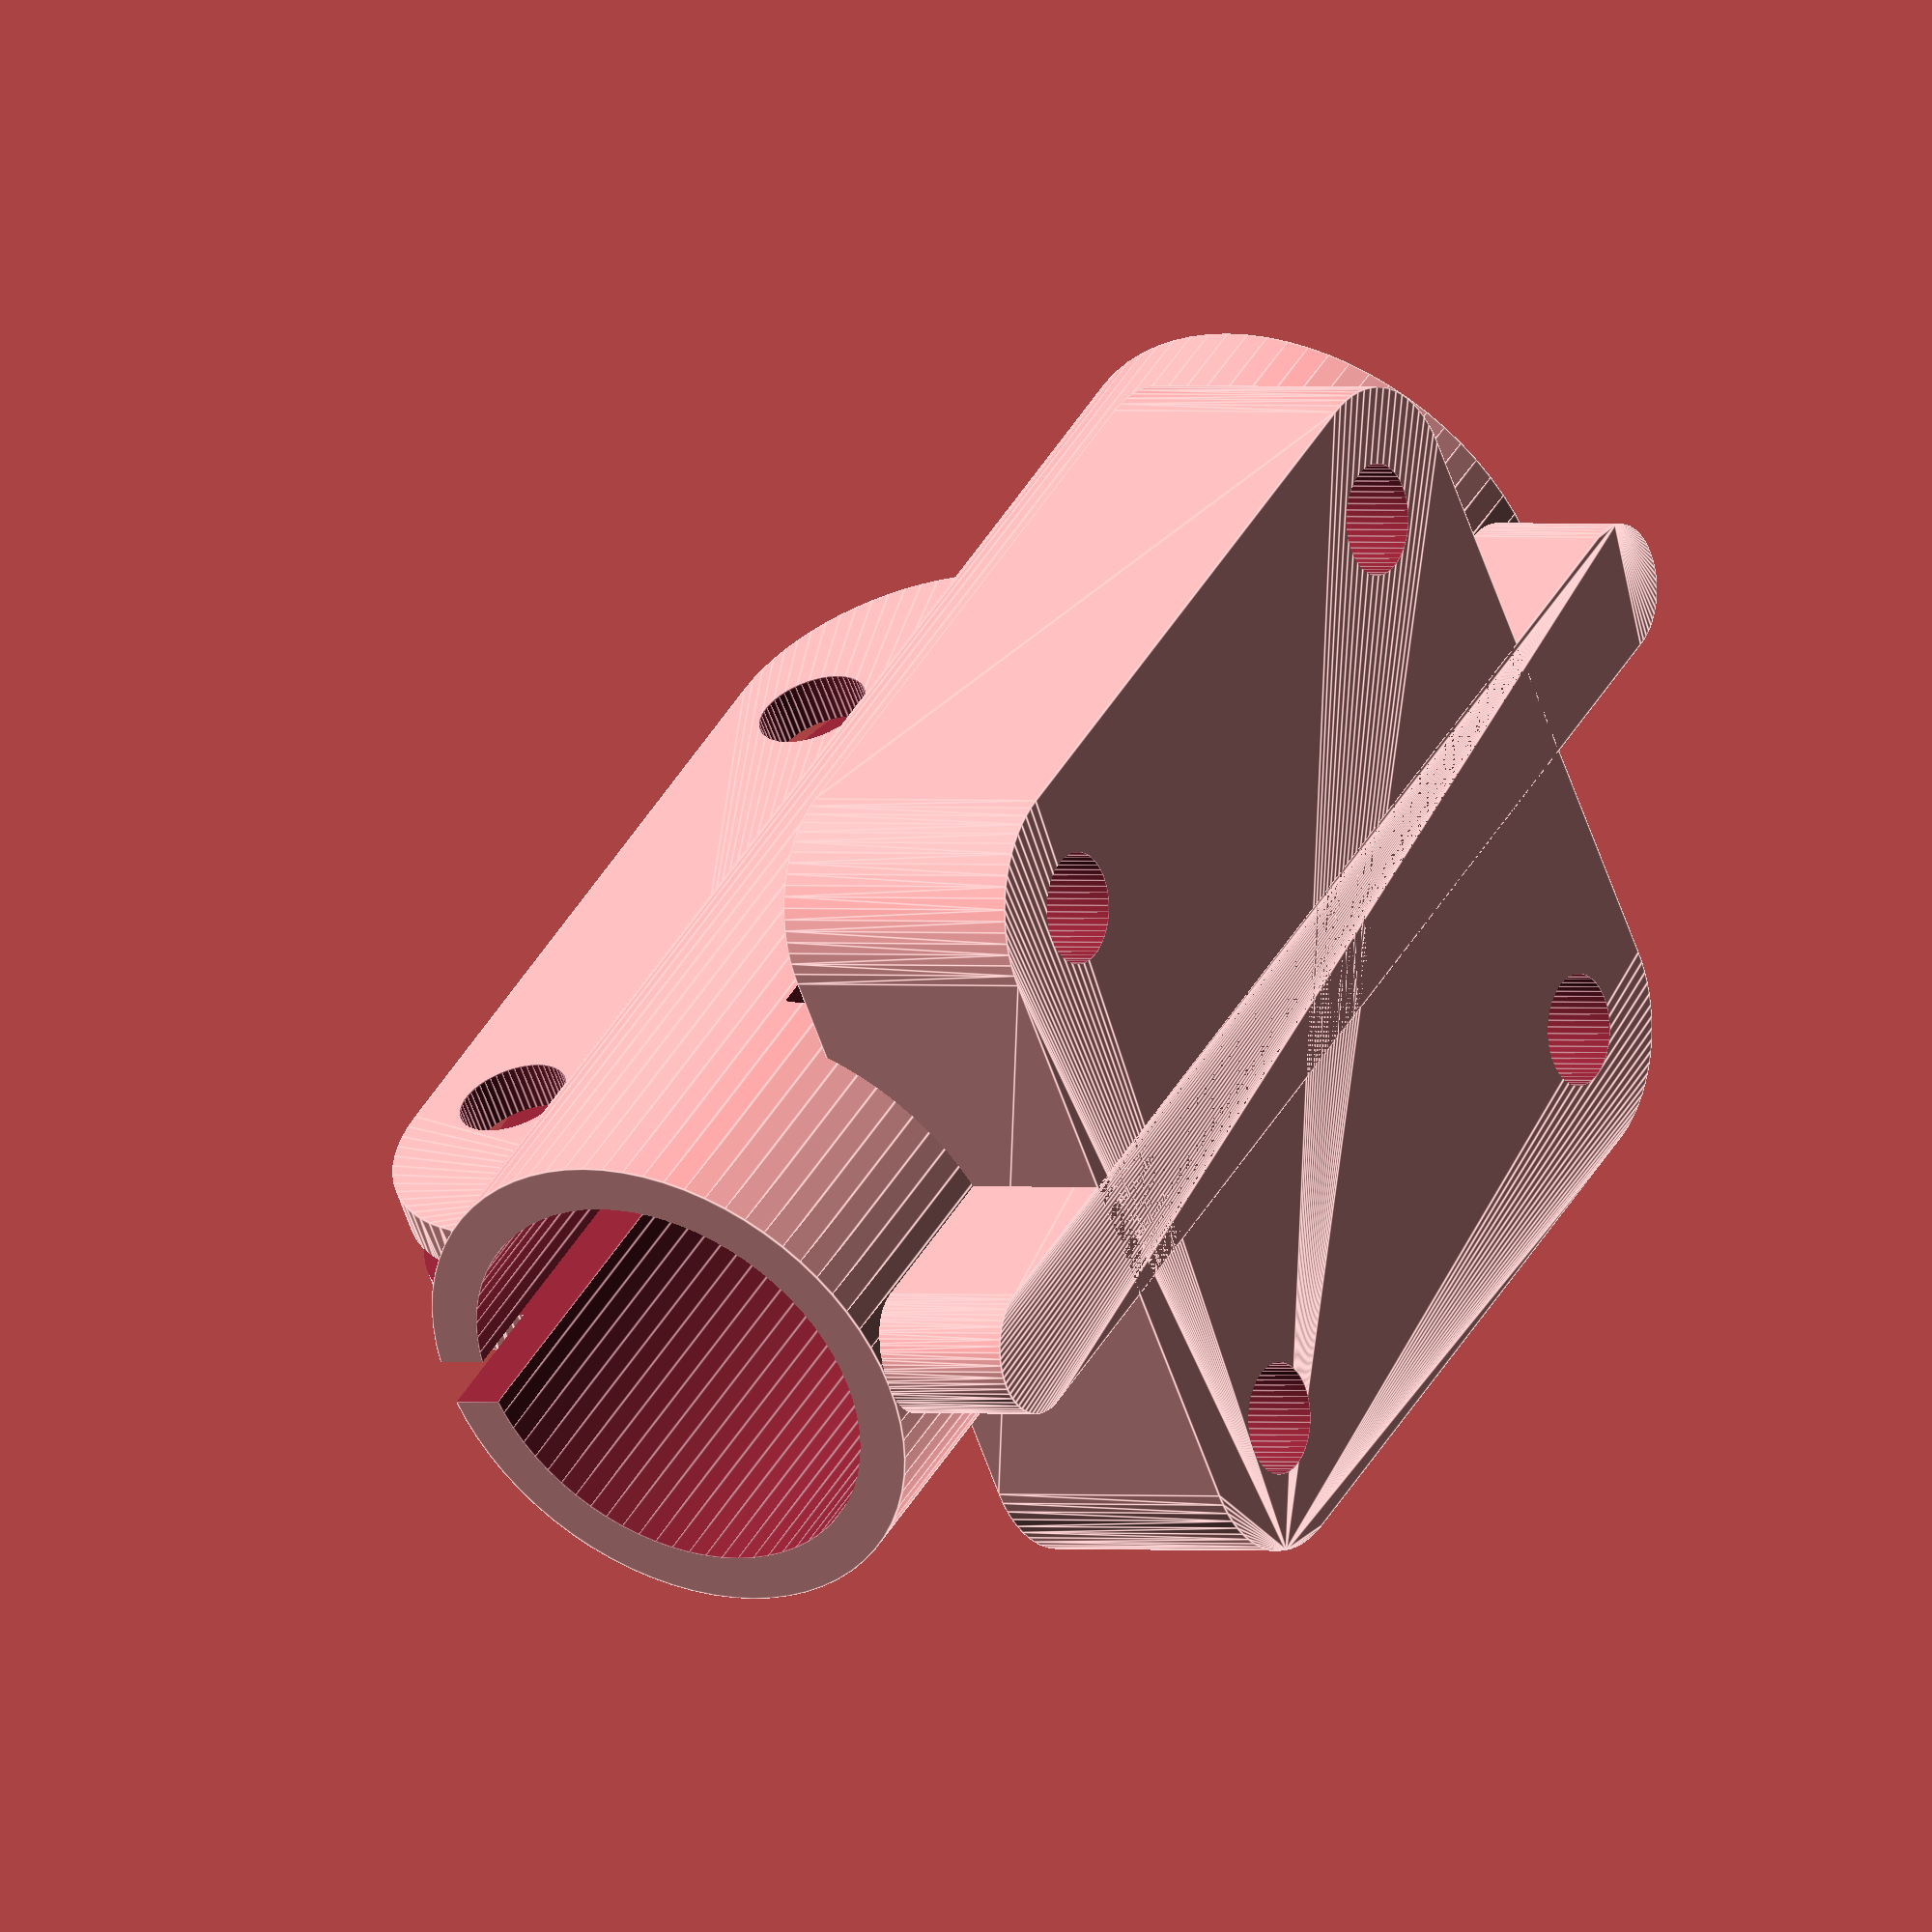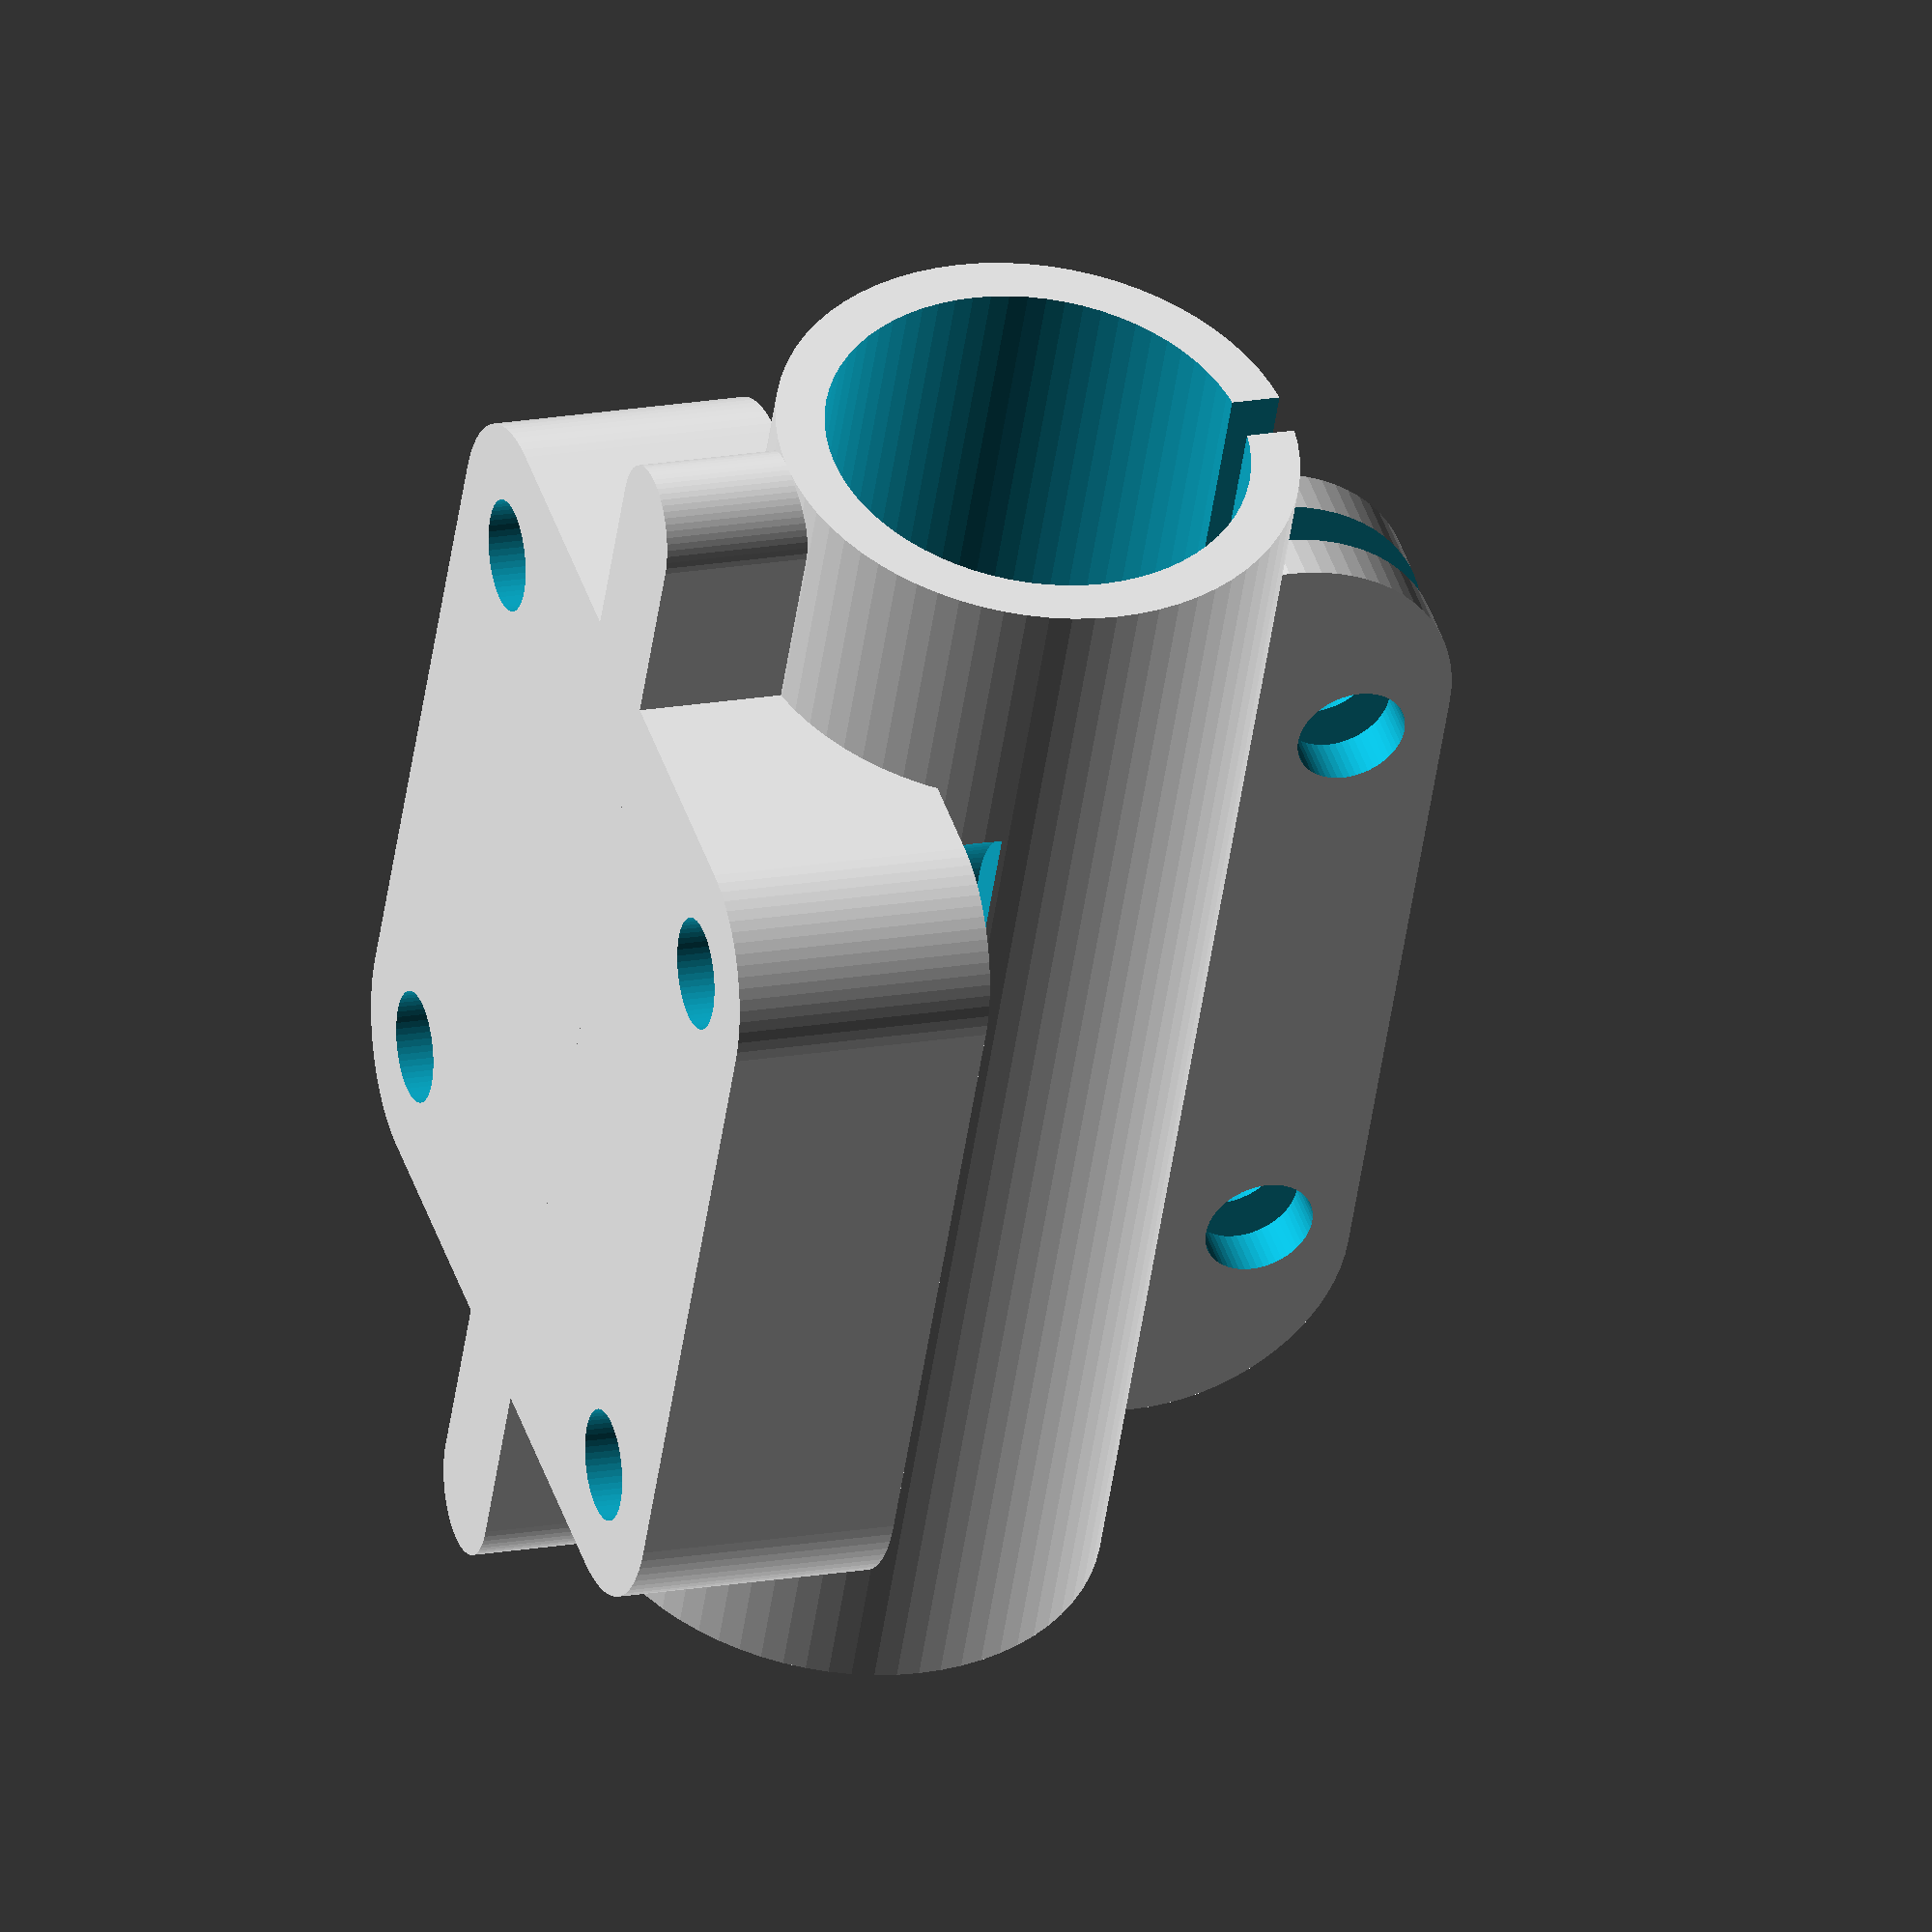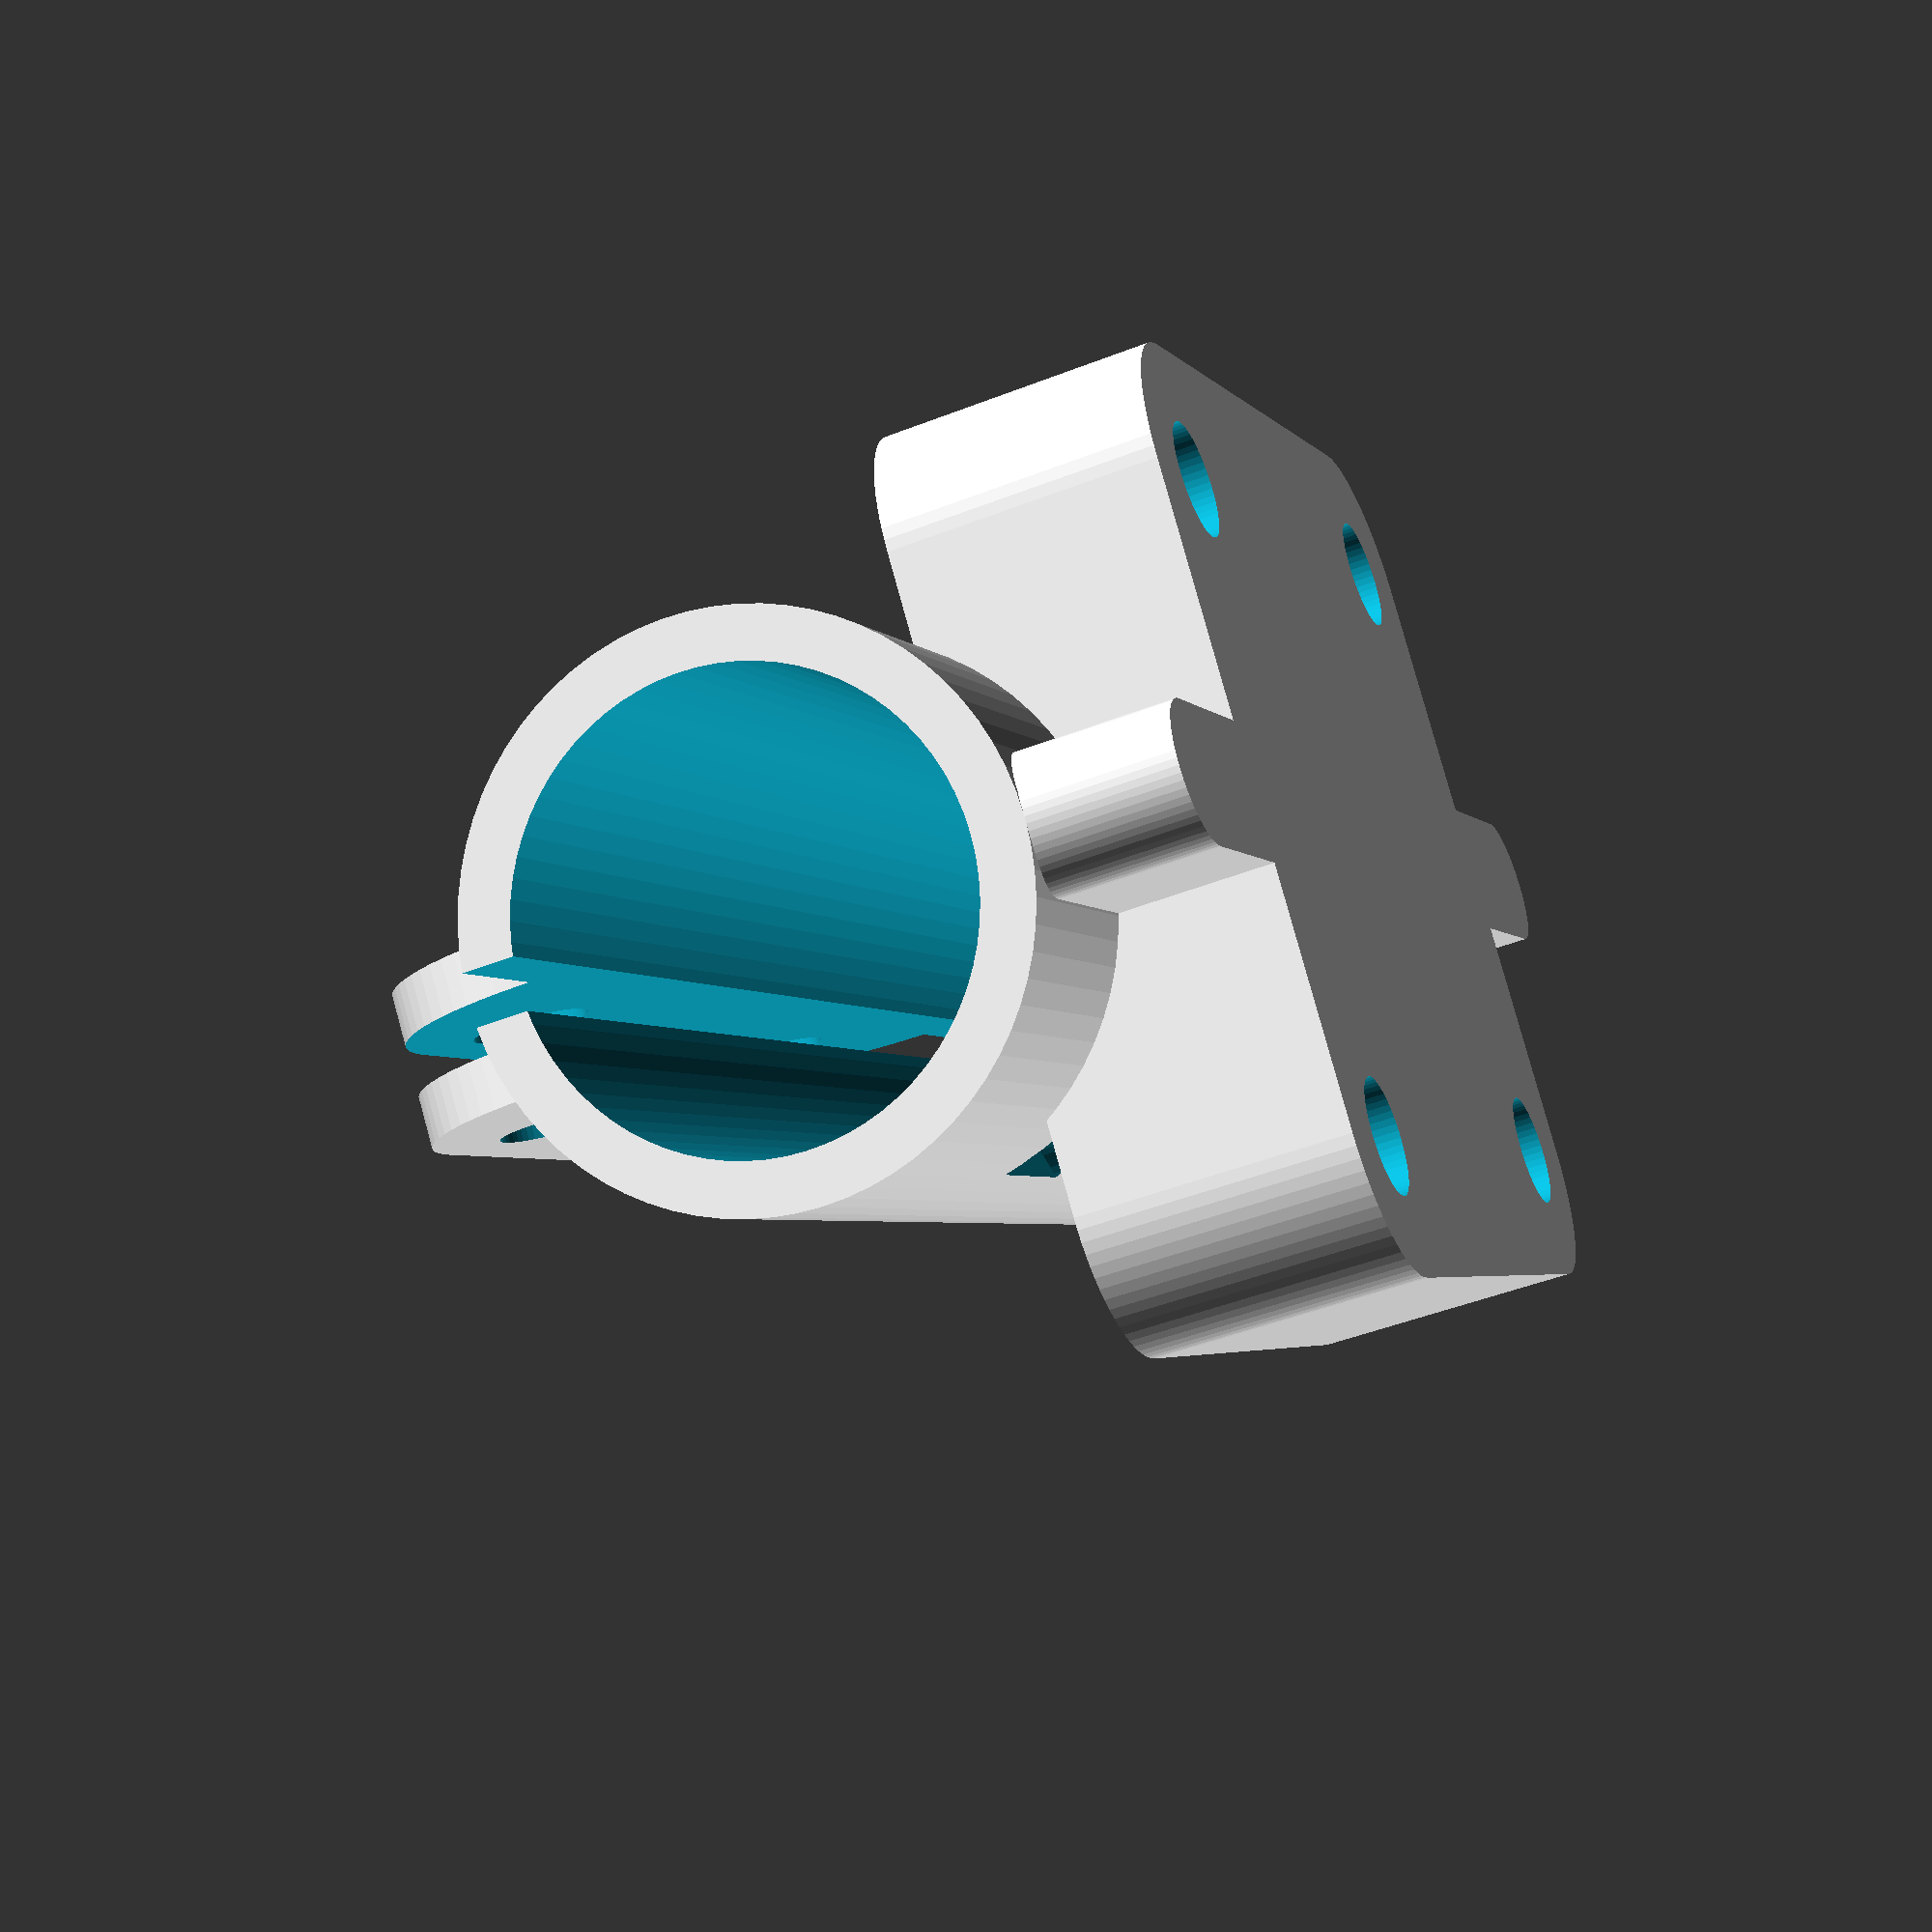
<openscad>
$fa=5; $fs=0.2;

difference(){
    
    union(){
       
        // упор под lm6uu
        hull(){ 
            translate([10, -2, 4]) cylinder(h=8, r=4, center=true); 
            translate([-10, -2, 4]) cylinder(h=8, r=4, center=true);
            translate([10, 17, 4]) cylinder(h=8, r=4, center=true);
            translate([-10, 17, 4]) cylinder(h=8, r=4, center=true);
        }
        
        translate([0, 7.5, 12.25]) rotate([0, 90, 0]) cylinder(h=43, r=8, center=true); // цилиндр под LM6UU
        
        // ребро
        hull(){
            translate([-19.5, 7.5, 3]) cylinder(h=6, r=2, center=true);
            translate([19.5, 7.5, 3]) cylinder(h=6, r=2, center=true);
        }
        
        // ухо    
        hull(){
            translate([-11, 7.5, 20.25]) rotate([90, 0, 0]) cylinder(h=4.5, r=6, center=true);
            translate([11, 7.5, 20.25]) rotate([90, 0, 0]) cylinder(h=4.5, r=6, center=true);
        
        }
    }
    
    union(){
        translate([10, -2, 4]) cylinder(h=8.03, r=1.7, center=true); // под прижим lm6uu
        translate([10, 17, 4]) cylinder(h=8.03, r=1.7, center=true);
        translate([-10, -2, 4]) cylinder(h=8.03, r=1.7, center=true);
        translate([-10, 17, 4]) cylinder(h=8.03, r=1.7, center=true);
        
        translate([10, -2, 9.01]) cylinder(h=2, r=3, center=true); // под гайки
        translate([10, 17, 9.01]) cylinder(h=2, r=3, center=true);
        translate([-10, -2, 9.01]) cylinder(h=2, r=3, center=true);
        translate([-10, 17, 9.01]) cylinder(h=2, r=3, center=true);
        
        translate([0, 7.5, 12.25]) rotate([0, 90, 0]) cylinder(h=43.01, r=6.5, center=true); // нутрь
        
        translate([0, 7.5, 22.5]) cube([43.01, 1.5, 7.6], center=true); //прорезь
        
        translate([-10, 7.5, 23.25]) rotate([90,0,0]) cylinder(h=4.51, r= 1.7, center=true); // под стягивающие винты
        translate([10, 7.5, 23.25]) rotate([90,0,0]) cylinder(h=4.51, r= 1.7, center=true);
    }
}
</openscad>
<views>
elev=359.3 azim=215.3 roll=123.6 proj=o view=edges
elev=342.1 azim=65.1 roll=250.7 proj=o view=wireframe
elev=46.7 azim=40.8 roll=114.0 proj=p view=solid
</views>
